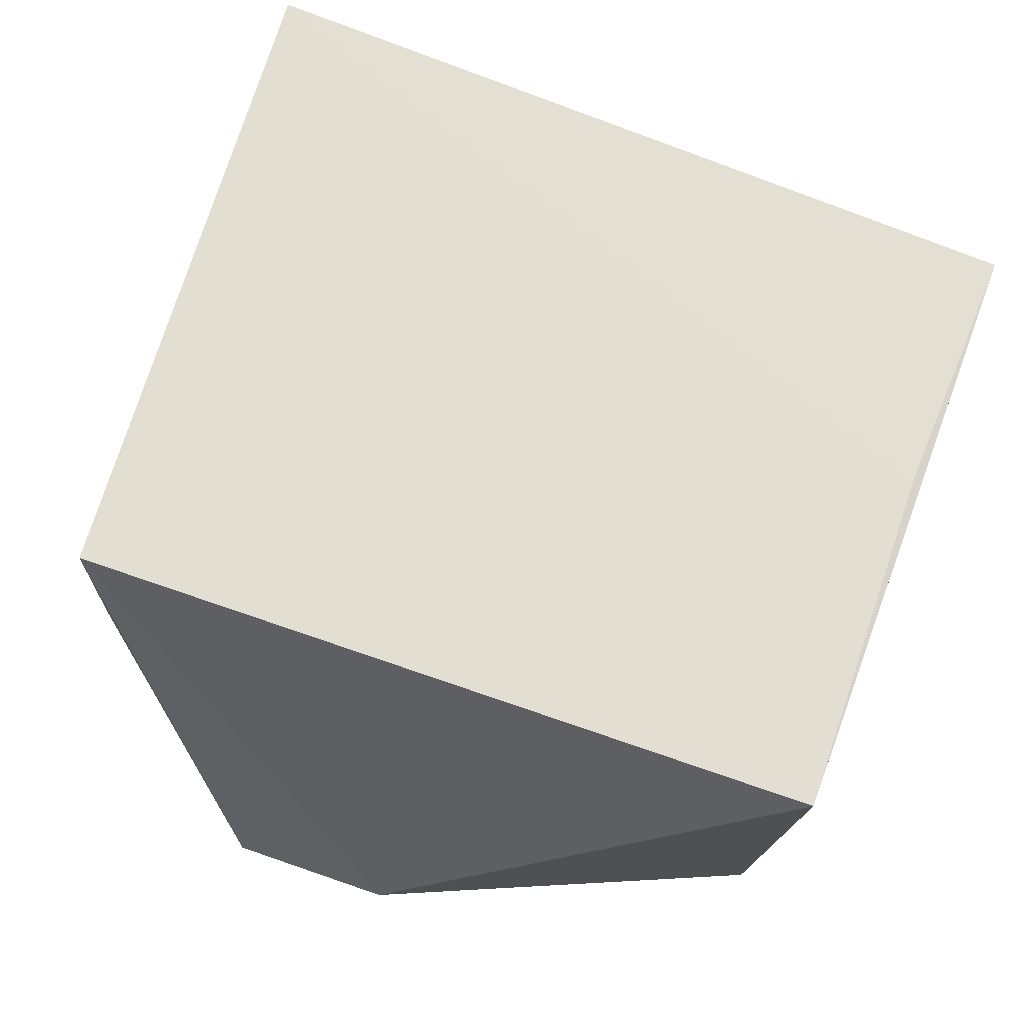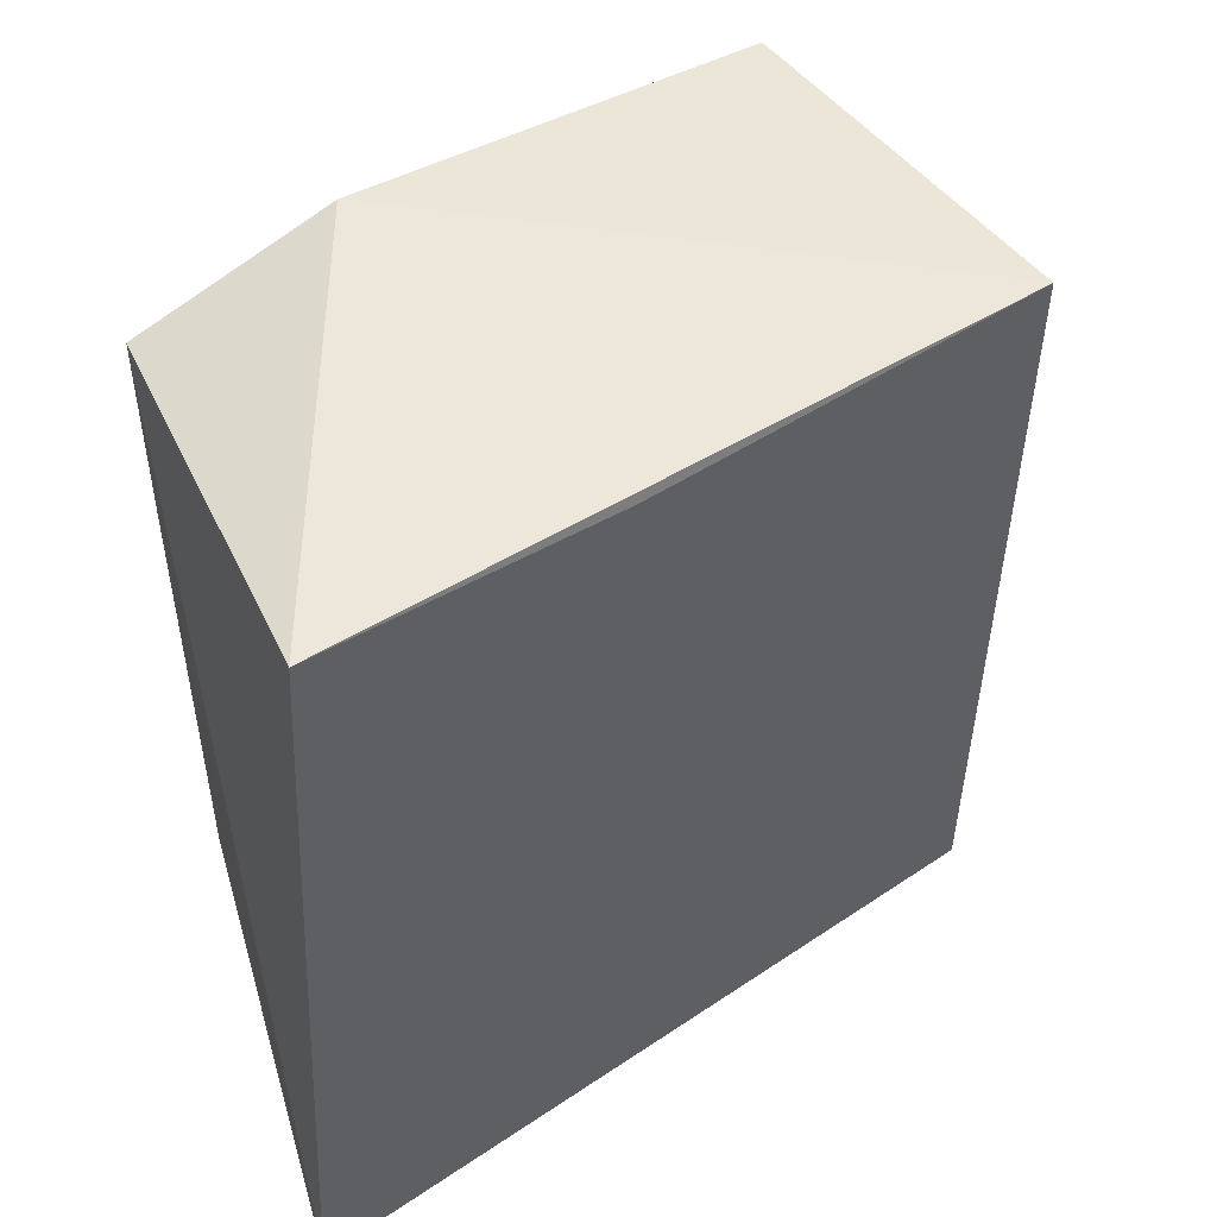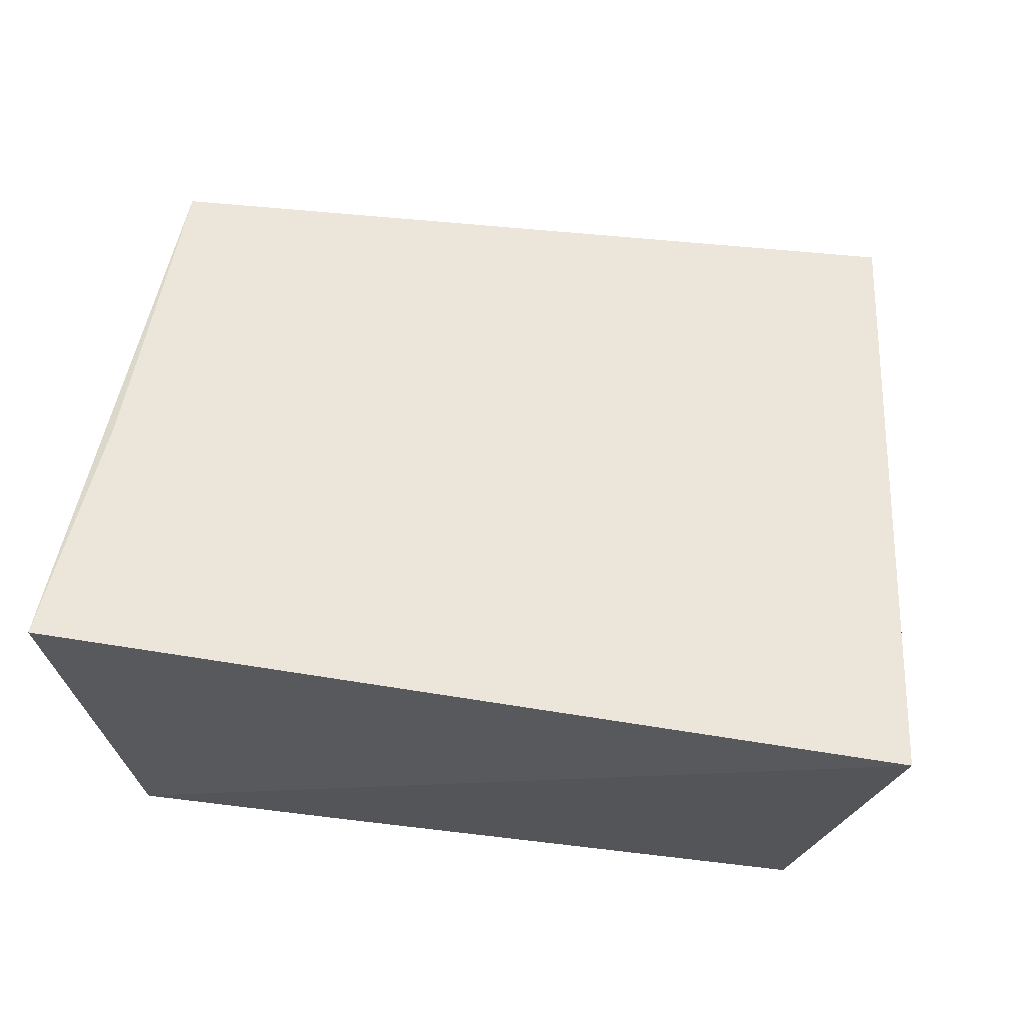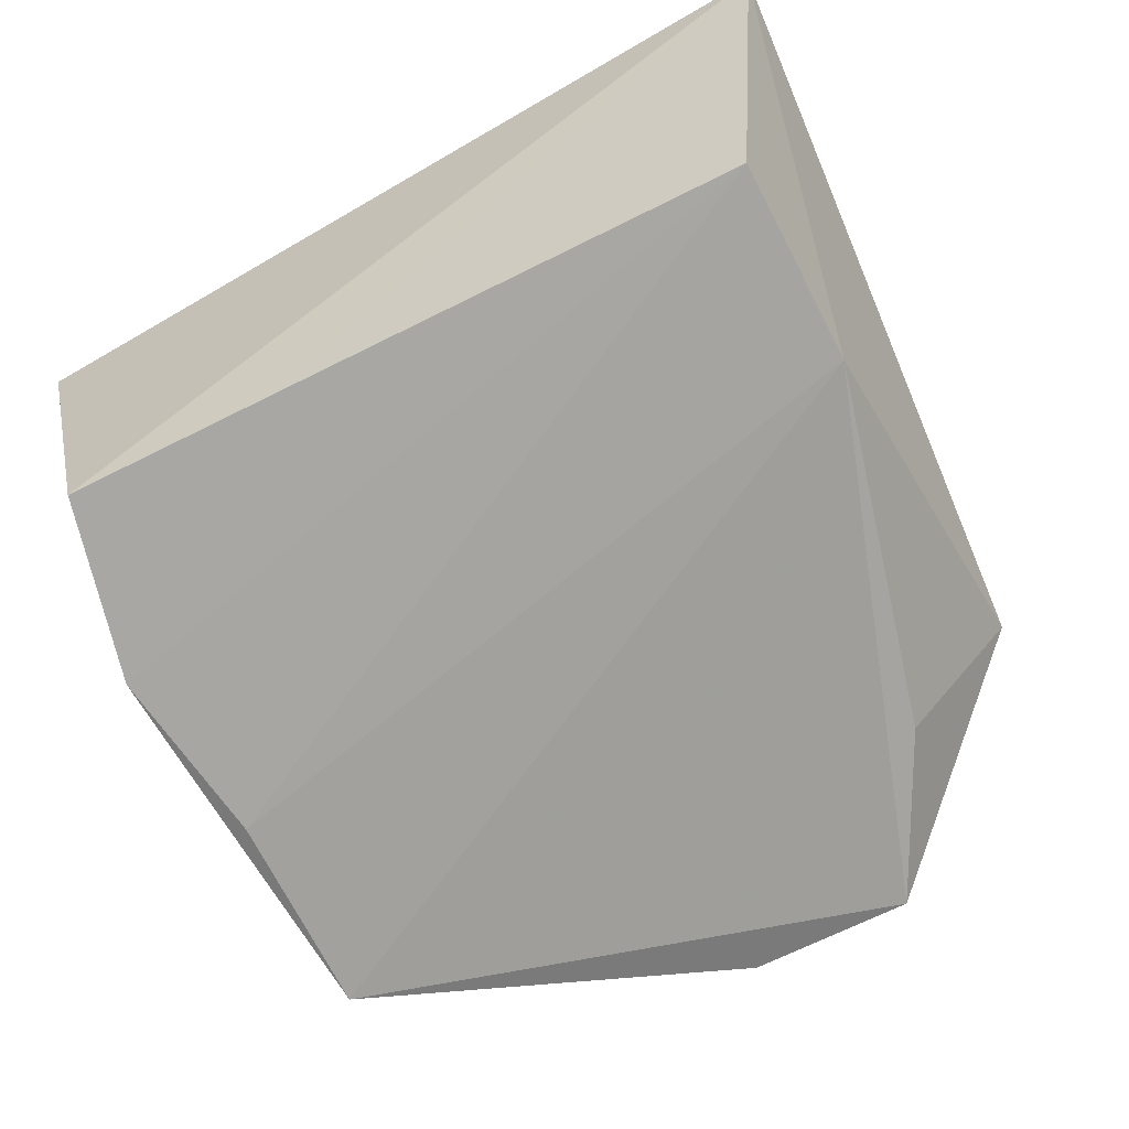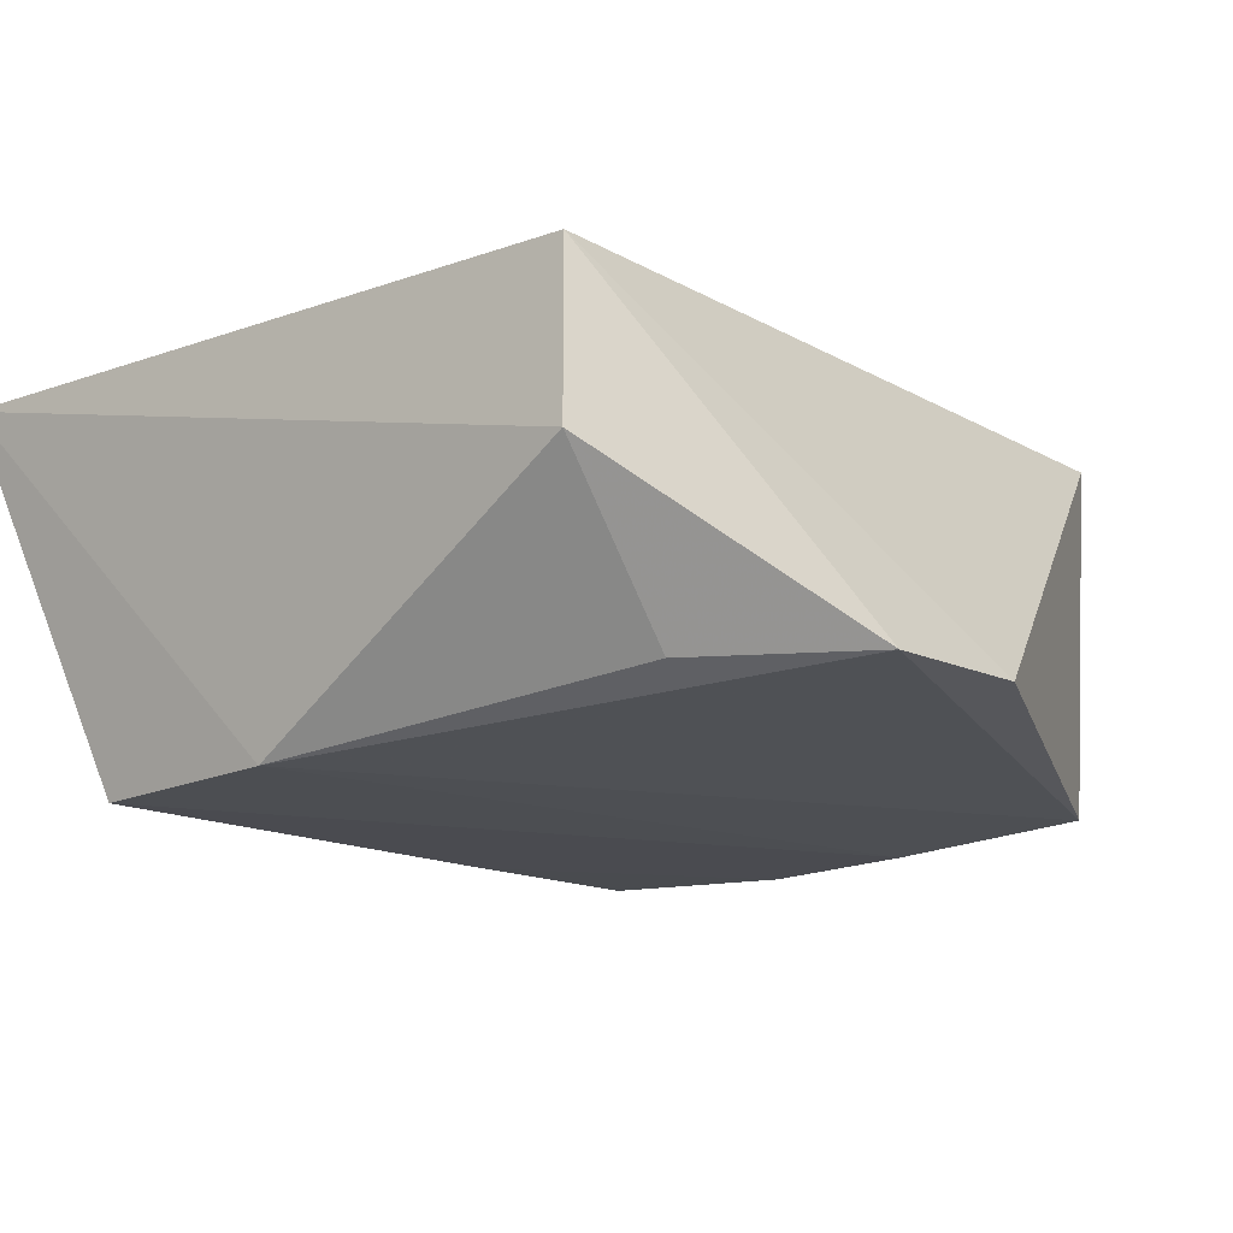
<metadata>
{"format":"obj","ext":"obj","renderer":"f3d","projection":"perspective","resolution":1024,"background":"white","views":[{"elev":68.0,"azim":109.4,"up":"+Z"},{"elev":53.3,"azim":-34.2,"up":"+Y"},{"elev":48.0,"azim":-82.8,"up":"+Z"},{"elev":-74.2,"azim":-63.9,"up":"+Z"},{"elev":-15.6,"azim":40.5,"up":"+Z"}]}
</metadata>
<code>
v 0.00125 0.01399 0.01213
v 0.006368 -0.00391 0.00193
v 0.001258 0.01284 0.0009351
v -0.01666 0.01272 0.0007817
v -0.02043 -0.01176 0.01214
v -0.01672 -0.009036 0.0004479
v -0.01084 0.01397 0.0006811
v 0.006378 0.001211 0.002115
v 0.00125 -0.0103 0.01213
v -0.01873 0.01449 0.01198
v -0.01041 -0.009181 0.000593
v -0.01669 0.006054 0.0006571
v -0.005236 0.01294 0.0006027
v -0.01026 0.01399 0.01213
v 0.00125 -0.0103 0.007015
v 0.001262 -0.006481 0.002075
f 7 1 3
f 8 2 3
f 8 3 1
f 9 1 5
f 9 8 1
f 9 2 8
f 10 4 5
f 10 7 4
f 10 1 7
f 11 3 2
f 11 5 6
f 12 6 5
f 12 5 4
f 12 7 6
f 12 4 7
f 13 7 3
f 13 6 7
f 13 11 6
f 13 3 11
f 14 10 5
f 14 5 1
f 14 1 10
f 15 2 9
f 15 9 5
f 15 5 11
f 16 15 11
f 16 11 2
f 16 2 15

</code>
